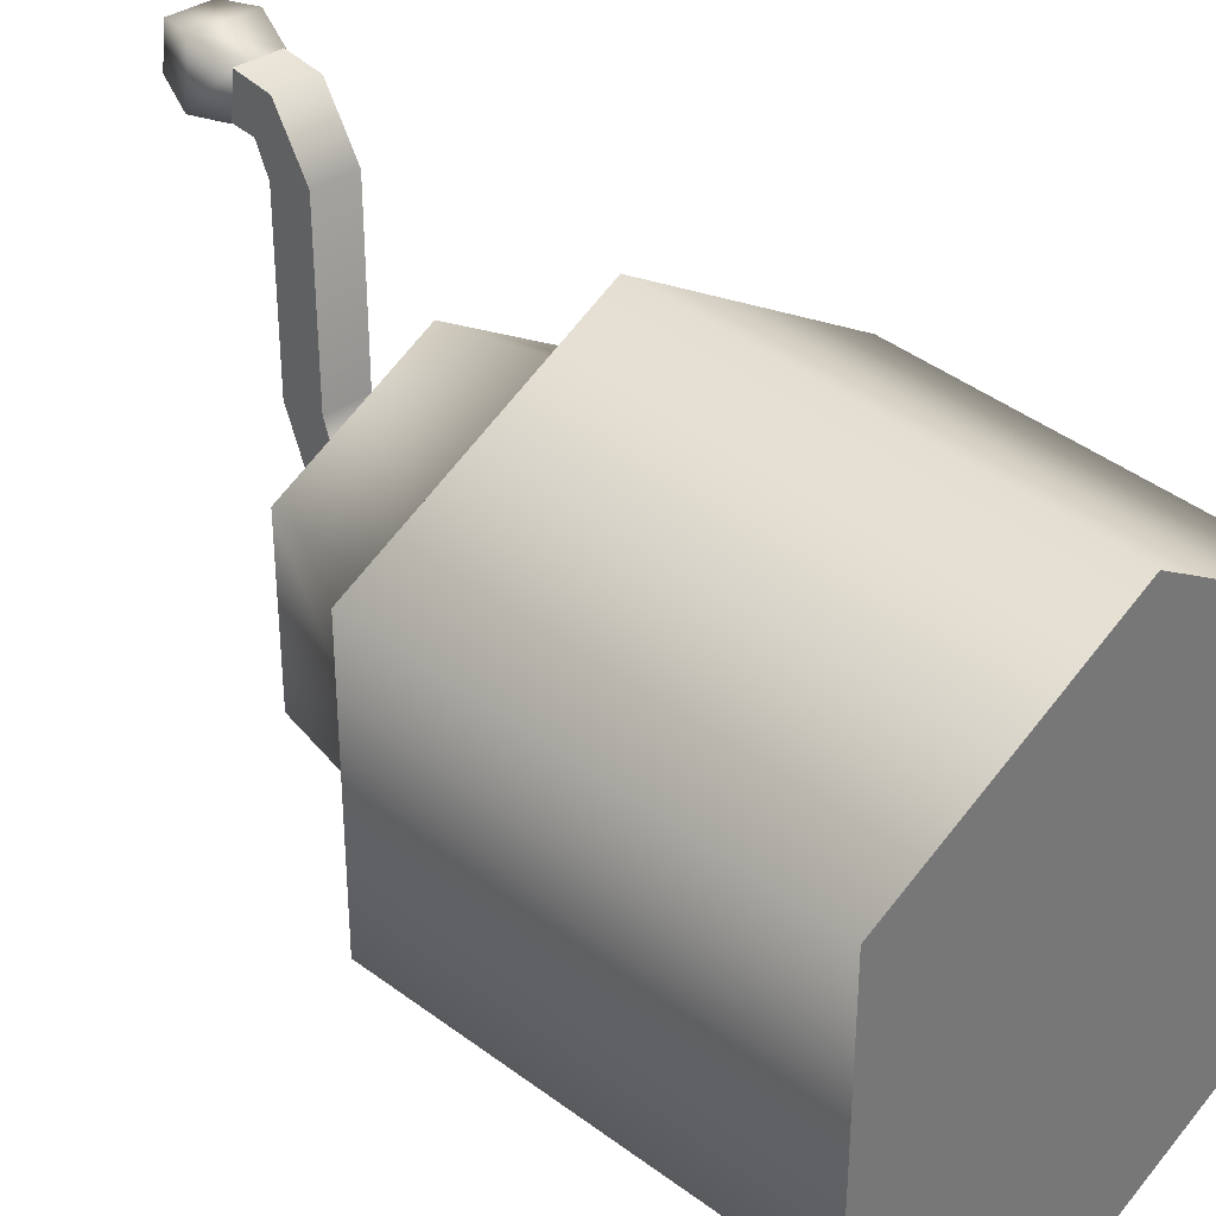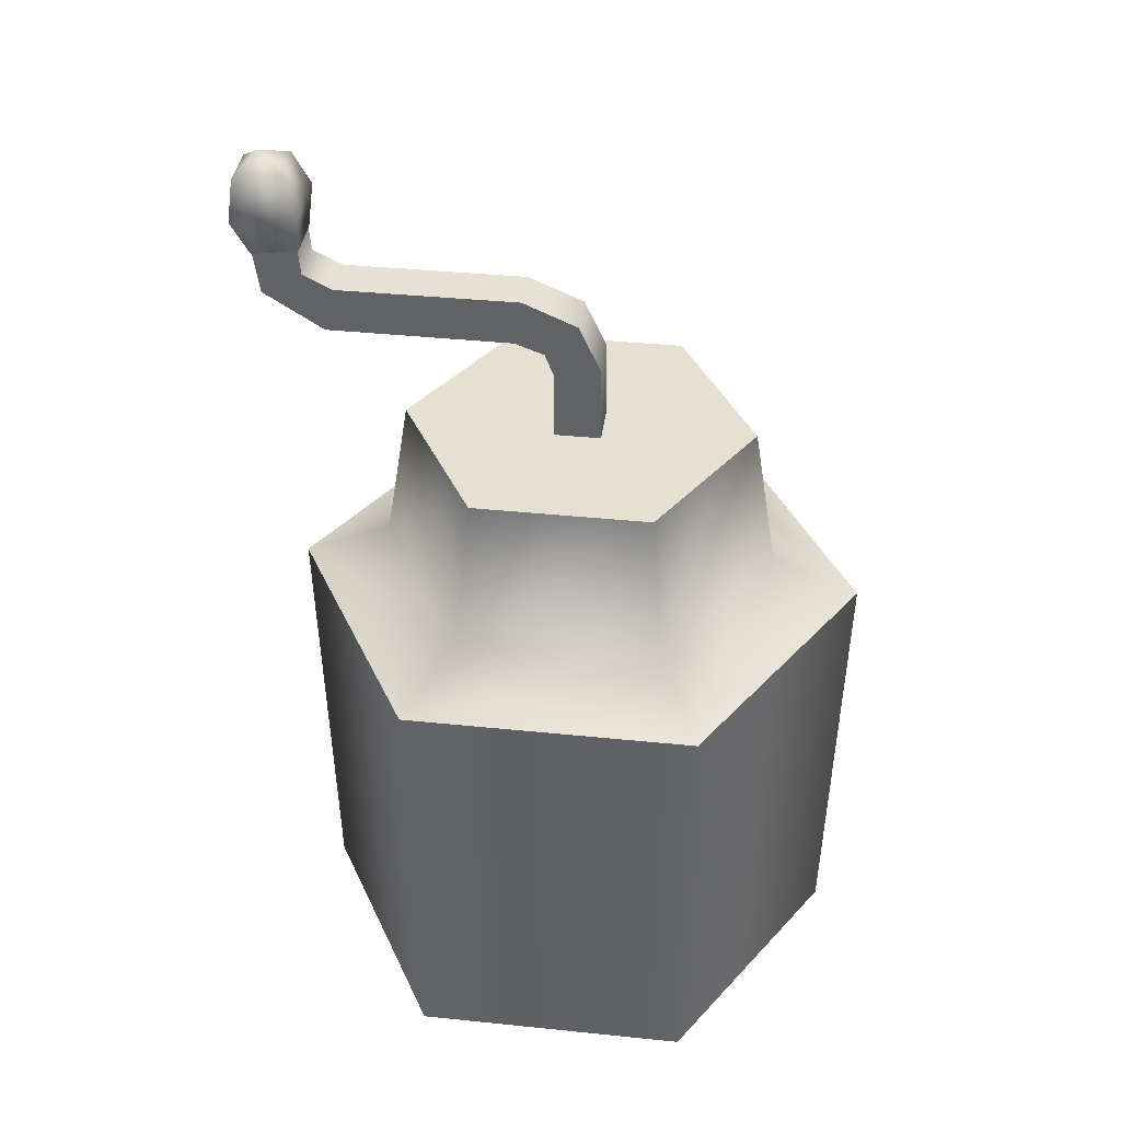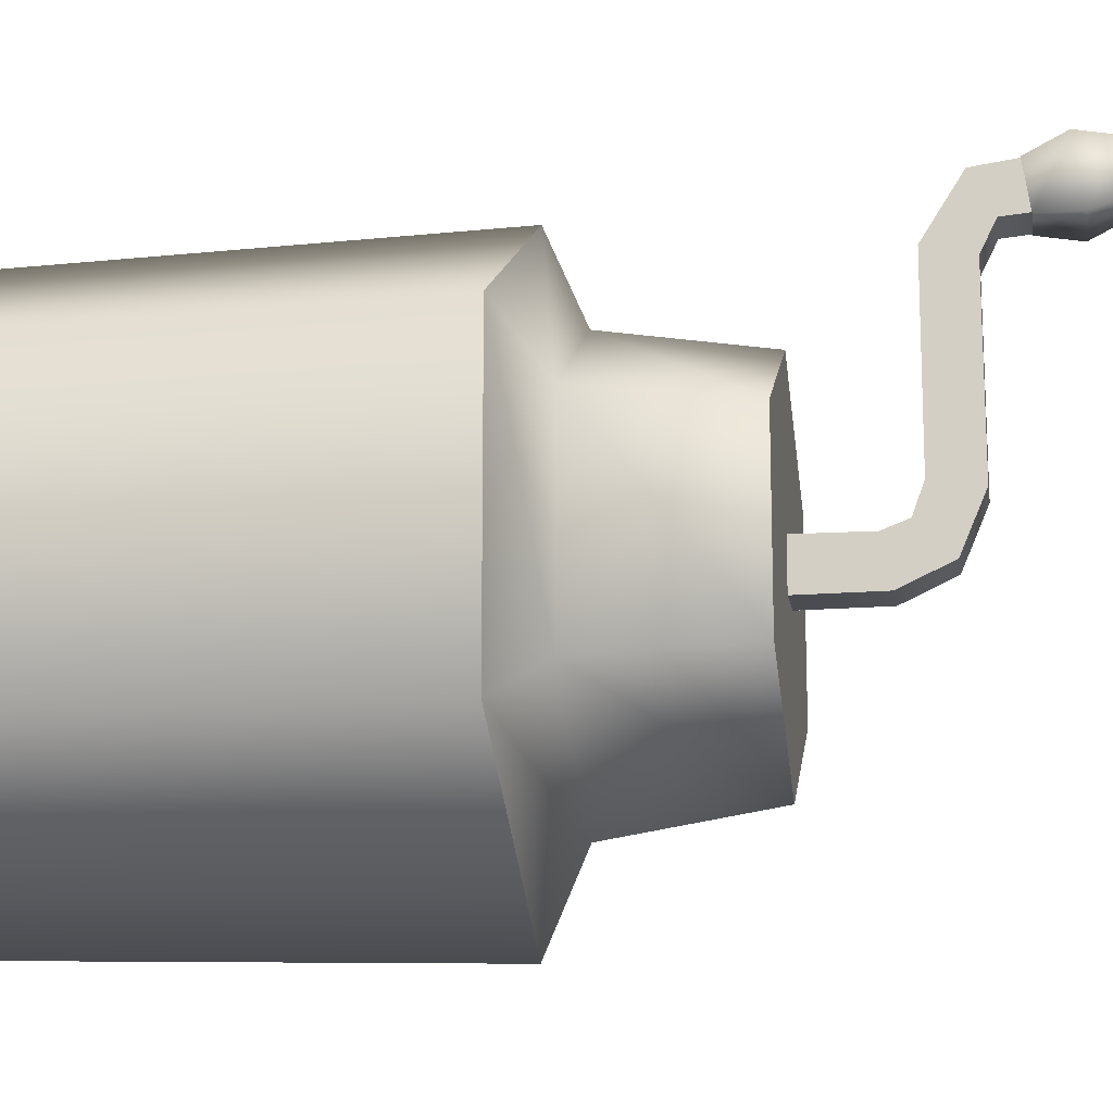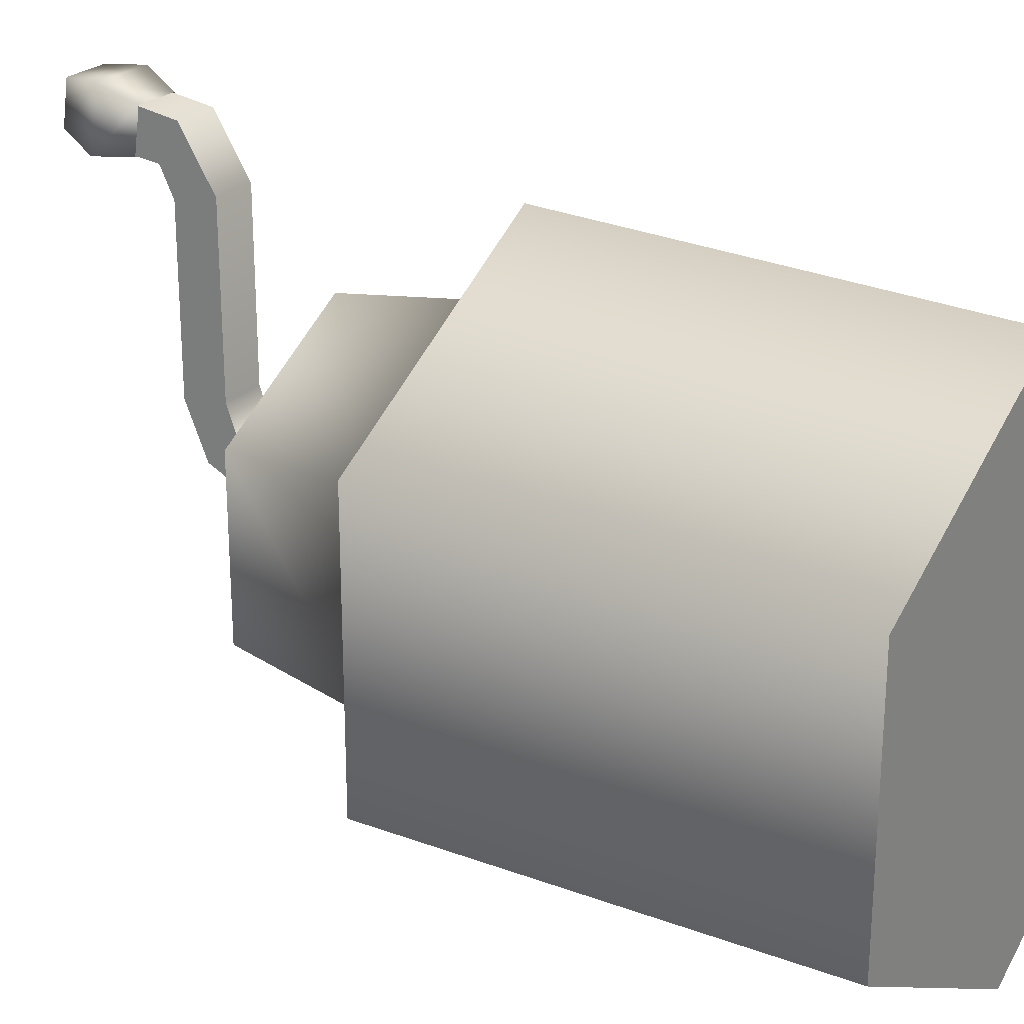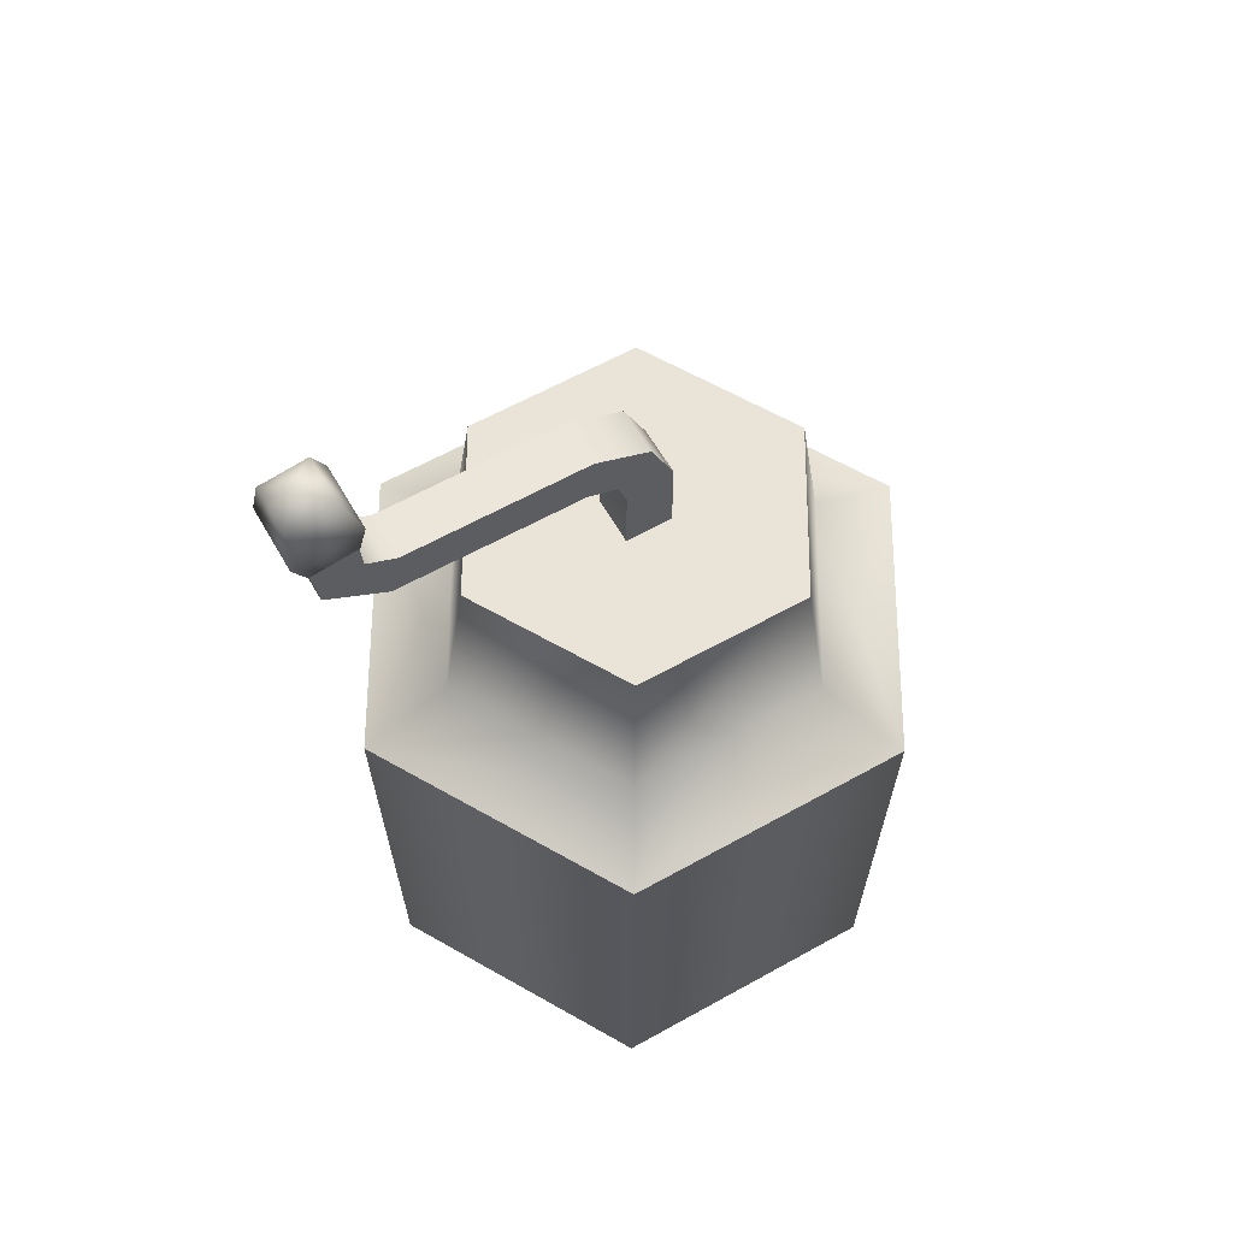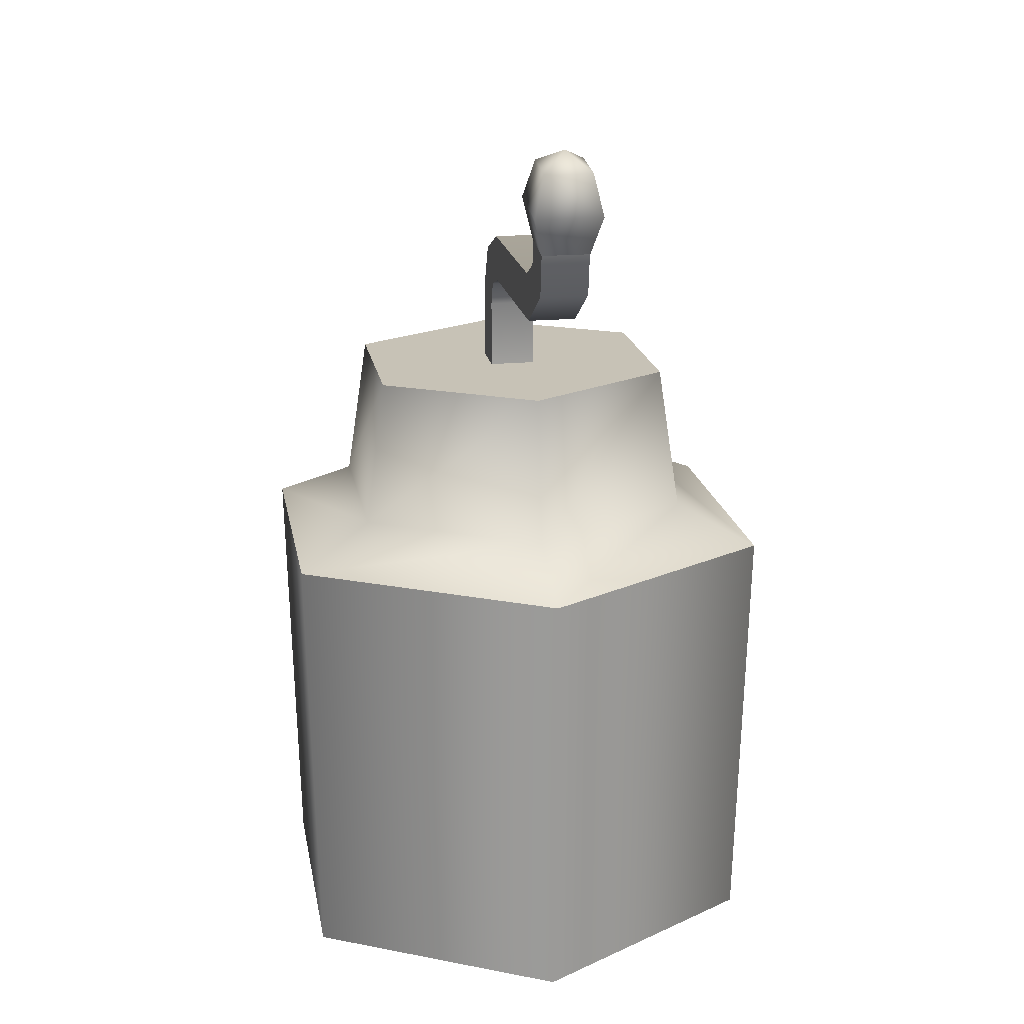
<metadata>
{"format":"obj","ext":"obj","renderer":"f3d","projection":"perspective","resolution":1024,"background":"white","views":[{"elev":34.7,"azim":-43.3,"up":"+Z"},{"elev":38.5,"azim":97.4,"up":"+Y"},{"elev":-15.1,"azim":98.9,"up":"+Z"},{"elev":24.7,"azim":-56.5,"up":"+Z"},{"elev":60.9,"azim":60.3,"up":"+Y"},{"elev":19.3,"azim":-10.1,"up":"+Y"}]}
</metadata>
<code>
o Spielzeug
v 0.0062 0.2357 0.08534
v 0.008767 0.225 0.08633
v 0.0062 0.215 0.08224
v -0.0062 0.2357 0.08534
v -0.008767 0.225 0.08633
v -0.0062 0.215 0.08224
v -0 0.2409 0.07985
v -0.0062 0.2376 0.07308
v -0.008767 0.2276 0.06899
v -0.0062 0.2168 0.06998
v 0.0062 0.2376 0.07308
v 0.008767 0.2276 0.06899
v 0.0062 0.2168 0.06998
v -0.006161 0.1667 0.006161
v -0.006161 0.1849 0.006029
v -0.006161 0.1667 -0.006161
v -0.006161 0.1874 -0.006029
v 0.006161 0.1667 0.006161
v 0.006161 0.1849 0.006029
v 0.006161 0.1667 -0.006161
v 0.006161 0.1874 -0.006029
v -0.006161 0.1912 0.008472
v -0.006161 0.2001 -0.000119
v 0.006161 0.2001 -0.000119
v 0.006161 0.1912 0.008472
v -0.006161 0.1941 0.01621
v -0.006161 0.2062 0.01428
v 0.006161 0.2062 0.01428
v 0.006161 0.1941 0.01621
v -0.006161 0.1941 0.06472
v -0.006161 0.2061 0.06191
v 0.006161 0.2061 0.06191
v 0.006161 0.1941 0.06472
v -0.006161 0.2041 0.08049
v -0.006161 0.21 0.06966
v 0.006161 0.21 0.06966
v 0.006161 0.2041 0.08049
v -0.006161 0.2226 0.08297
v -0.006161 0.222 0.07067
v 0.006161 0.222 0.07067
v 0.006161 0.2226 0.08297
v -0 0 -0.07284
v -0 0.1274 -0.05257
v 0.06309 0 -0.03642
v 0.04553 0.1274 -0.02629
v 0.06309 0 0.03642
v 0.04553 0.1274 0.02629
v -0 0 0.07284
v -0 0.1274 0.05257
v -0.06309 0 0.03642
v -0.04553 0.1274 0.02629
v -0.06309 0 -0.03642
v -0.04553 0.1274 -0.02629
v 0.06572 0.1174 -0.03794
v -0 0.1174 -0.07588
v 0.06572 0.1174 0.03794
v -0 0.1174 0.07588
v -0.06572 0.1174 0.03794
v -0.06572 0.1174 -0.03794
v 0.04 0.1669 -0.02309
v -0 0.1669 -0.04618
v 0.04 0.1669 0.02309
v -0 0.1669 0.04618
v -0.04 0.1669 0.02309
v -0.04 0.1669 -0.02309
f 11 7 1
f 12 11 1 2
f 13 12 2 3
f 2 1 4 5
f 3 2 5 6
f 1 7 4
f 5 4 8 9
f 6 5 9 10
f 4 7 8
f 8 7 11
f 9 8 11 12
f 10 9 12 13
f 14 15 17 16
f 16 17 21 20
f 20 21 19 18
f 18 19 15 14
f 19 21 24 25
f 23 22 26 27
f 17 15 22 23
f 15 19 25 22
f 21 17 23 24
f 26 29 33 30
f 22 25 29 26
f 24 23 27 28
f 25 24 28 29
f 33 32 36 37
f 28 27 31 32
f 29 28 32 33
f 27 26 30 31
f 34 37 41 38
f 31 30 34 35
f 30 33 37 34
f 32 31 35 36
f 36 35 39 40
f 37 36 40 41
f 35 34 38 39
f 42 55 54 44
f 44 54 56 46
f 46 56 57 48
f 43 53 65 61
f 48 57 58 50
f 50 58 59 52
f 42 44 46 48 50 52
f 43 45 54 55
f 45 47 56 54
f 47 49 57 56
f 49 51 58 57
f 51 53 59 58
f 53 43 55 59
f 60 61 65 64 63 62
f 51 49 63 64
f 47 45 60 62
f 53 51 64 65
f 49 47 62 63
f 45 43 61 60
f 52 59 55 42

</code>
